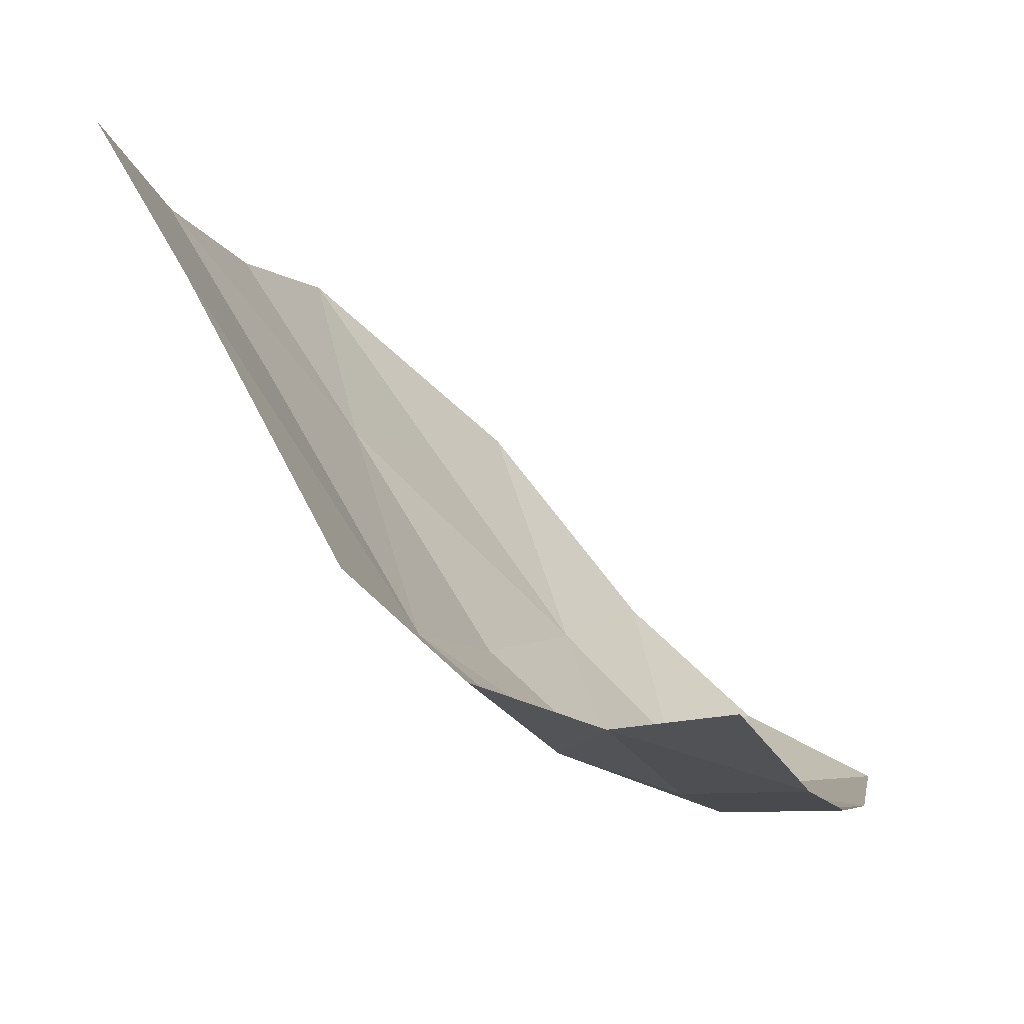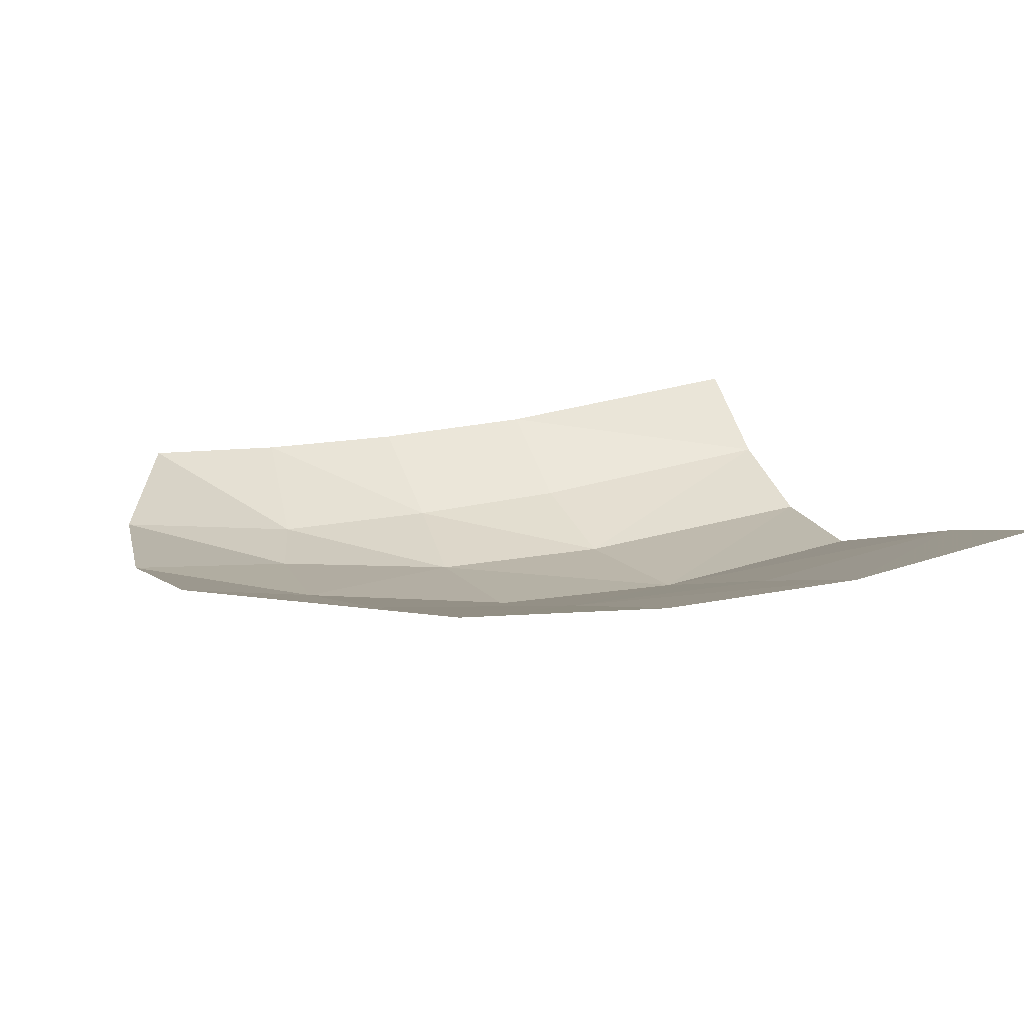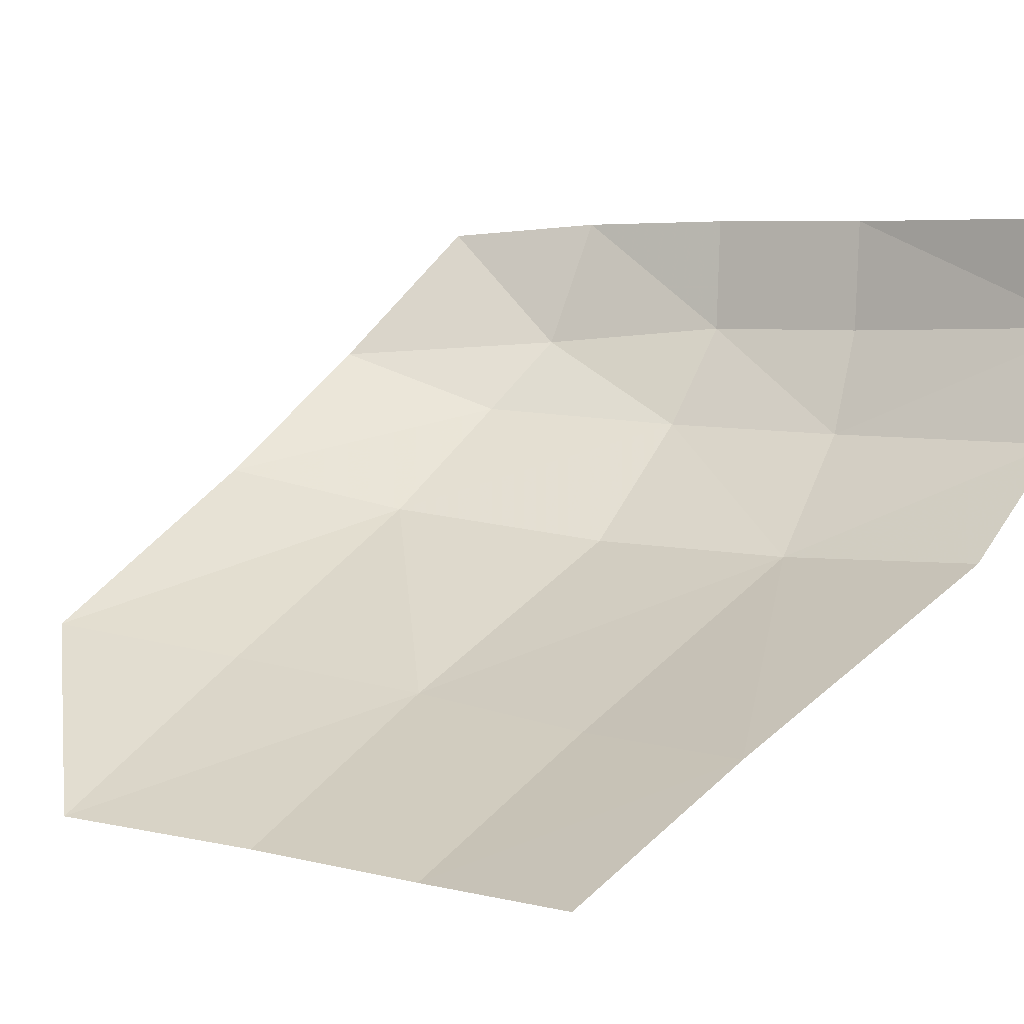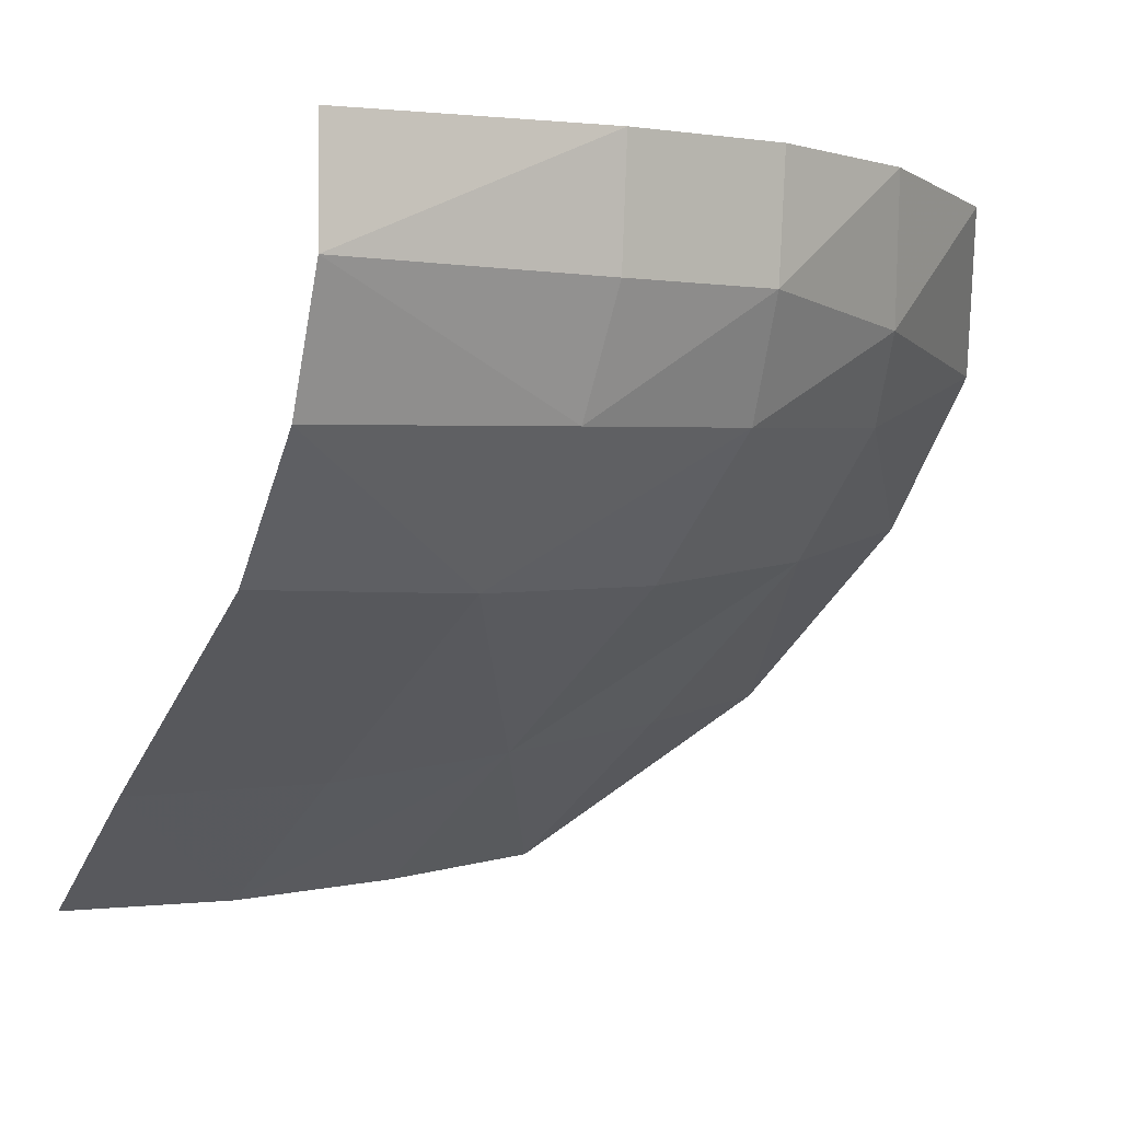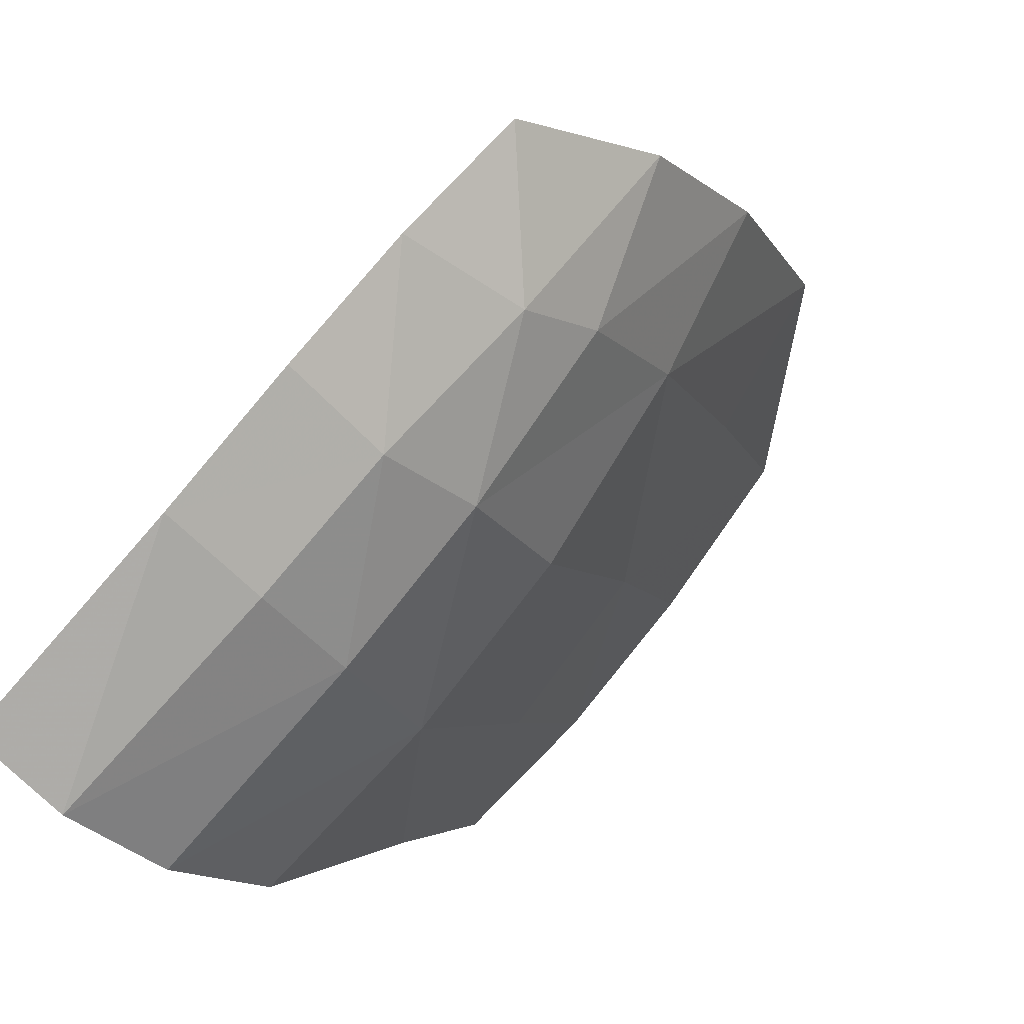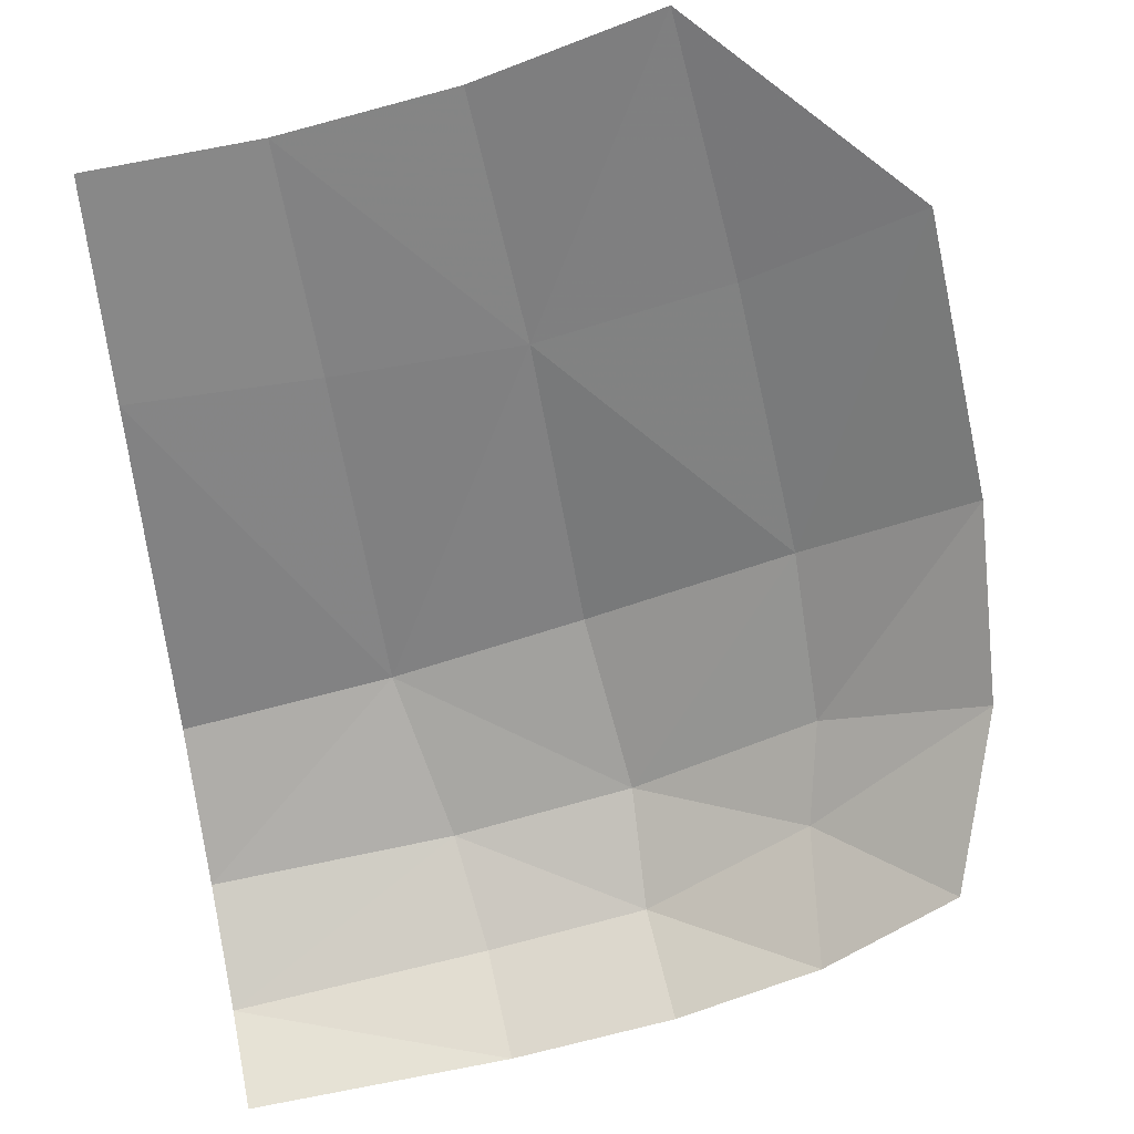
<metadata>
{"format":"obj","ext":"obj","renderer":"f3d","projection":"perspective","resolution":1024,"background":"white","views":[{"elev":-28.0,"azim":-74.9,"up":"+Y"},{"elev":62.6,"azim":159.4,"up":"+Y"},{"elev":0.1,"azim":-132.3,"up":"+Z"},{"elev":-3.9,"azim":-24.7,"up":"+Z"},{"elev":-71.1,"azim":44.9,"up":"+Y"},{"elev":56.1,"azim":-12.0,"up":"+Y"}]}
</metadata>
<code>
v 0.4719 -0.3463 -0.3394
v 0.3794 -0.3967 -0.3789
v 0.4779 -0.2519 -0.4211
v 0.3776 -0.3135 -0.4475
v 0.4779 -0.2519 -0.4211
v 0.3794 -0.3967 -0.3789
v 0.3776 -0.3135 -0.4475
v 0.3794 -0.3967 -0.3789
v 0.2682 -0.4596 -0.3908
v 0.2537 -0.3776 -0.4679
v 0.3776 -0.3135 -0.4475
v 0.2682 -0.4596 -0.3908
v 0.2682 -0.4596 -0.3908
v 0.3794 -0.3967 -0.3789
v 0.3658 -0.4404 -0.332
v 0.3658 -0.4404 -0.332
v 0.3794 -0.3967 -0.3789
v 0.4719 -0.3463 -0.3394
v 0.4349 -0.415 -0.2547
v 0.3658 -0.4404 -0.332
v 0.4719 -0.3463 -0.3394
v 0.3334 -0.02625 -0.6238
v 0.3573 -0.1655 -0.5389
v 0.2399 -0.2137 -0.5573
v 0.2203 -0.07537 -0.636
v 0.3334 -0.02625 -0.6238
v 0.2399 -0.2137 -0.5573
v 0.2399 -0.2137 -0.5573
v 0.3573 -0.1655 -0.5389
v 0.3776 -0.3135 -0.4475
v 0.2537 -0.3776 -0.4679
v 0.2399 -0.2137 -0.5573
v 0.3776 -0.3135 -0.4475
v 0.3776 -0.3135 -0.4475
v 0.3573 -0.1655 -0.5389
v 0.4594 -0.1041 -0.5199
v 0.4779 -0.2519 -0.4211
v 0.3776 -0.3135 -0.4475
v 0.4594 -0.1041 -0.5199
v 0.4594 -0.1041 -0.5199
v 0.3573 -0.1655 -0.5389
v 0.3334 -0.02625 -0.6238
v 0.2682 -0.4596 -0.3908
v 0.1556 -0.4939 -0.3992
v 0.1335 -0.4195 -0.4771
v 0.2537 -0.3776 -0.4679
v 0.2682 -0.4596 -0.3908
v 0.1335 -0.4195 -0.4771
v 0.1096 -0.1029 -0.6452
v 0.1205 -0.2343 -0.574
v 0 -0.2371 -0.5809
v 0 -0.1111 -0.6488
v 0 -0.2371 -0.5809
v 0.1205 -0.2343 -0.574
v 0.1335 -0.4195 -0.4771
v 0 -0.4404 -0.4795
v 0 -0.2371 -0.5809
v 0.1335 -0.4195 -0.4771
v 0.1335 -0.4195 -0.4771
v 0.1205 -0.2343 -0.574
v 0.2399 -0.2137 -0.5573
v 0.2537 -0.3776 -0.4679
v 0.1335 -0.4195 -0.4771
v 0.2399 -0.2137 -0.5573
v 0.2399 -0.2137 -0.5573
v 0.1205 -0.2343 -0.574
v 0.1096 -0.1029 -0.6452
v 0.2203 -0.07537 -0.636
v 0.2399 -0.2137 -0.5573
v 0.1096 -0.1029 -0.6452
v 0.1556 -0.4939 -0.3992
v 0.1631 -0.5229 -0.3304
v 0 -0.5497 -0.3356
v 0 -0.5156 -0.4082
v 0.1556 -0.4939 -0.3992
v 0 -0.5497 -0.3356
v 0 -0.5497 -0.3356
v 0.1631 -0.5229 -0.3304
v 0.1636 -0.5285 -0.2582
v 0 -0.5489 -0.2681
v 0 -0.5497 -0.3356
v 0.1636 -0.5285 -0.2582
v 0.1636 -0.5285 -0.2582
v 0.1631 -0.5229 -0.3304
v 0.2631 -0.4974 -0.3251
v 0.2646 -0.5029 -0.2519
v 0.2631 -0.4974 -0.3251
v 0.1631 -0.5229 -0.3304
v 0.1556 -0.4939 -0.3992
v 0.2682 -0.4596 -0.3908
v 0.2631 -0.4974 -0.3251
v 0.1556 -0.4939 -0.3992
v 0.2631 -0.4974 -0.3251
v 0.3658 -0.4404 -0.332
v 0.3534 -0.4671 -0.2496
v 0.2646 -0.5029 -0.2519
v 0.2631 -0.4974 -0.3251
v 0.3534 -0.4671 -0.2496
v 0.4349 -0.415 -0.2547
v 0.3534 -0.4671 -0.2496
v 0.3658 -0.4404 -0.332
v 0.2682 -0.4596 -0.3908
v 0.3658 -0.4404 -0.332
v 0.2631 -0.4974 -0.3251
v 0.1335 -0.4195 -0.4771
v 0.1556 -0.4939 -0.3992
v 0 -0.5156 -0.4082
v 0 -0.4404 -0.4795
v 0.1335 -0.4195 -0.4771
v 0 -0.5156 -0.4082
g mesh7022620
f 1 2 3
f 4 5 6
f 7 8 9
f 10 11 12
f 13 14 15
f 16 17 18
f 19 20 21
f 22 23 24
f 25 26 27
f 28 29 30
f 31 32 33
f 34 35 36
f 37 38 39
f 40 41 42
f 43 44 45
f 46 47 48
f 49 50 51
f 51 52 49
f 53 54 55
f 56 57 58
f 59 60 61
f 62 63 64
f 65 66 67
f 68 69 70
f 71 72 73
f 74 75 76
f 77 78 79
f 80 81 82
f 83 84 85
f 85 86 83
f 87 88 89
f 90 91 92
f 93 94 95
f 96 97 98
f 99 100 101
f 102 103 104
f 105 106 107
f 108 109 110

</code>
